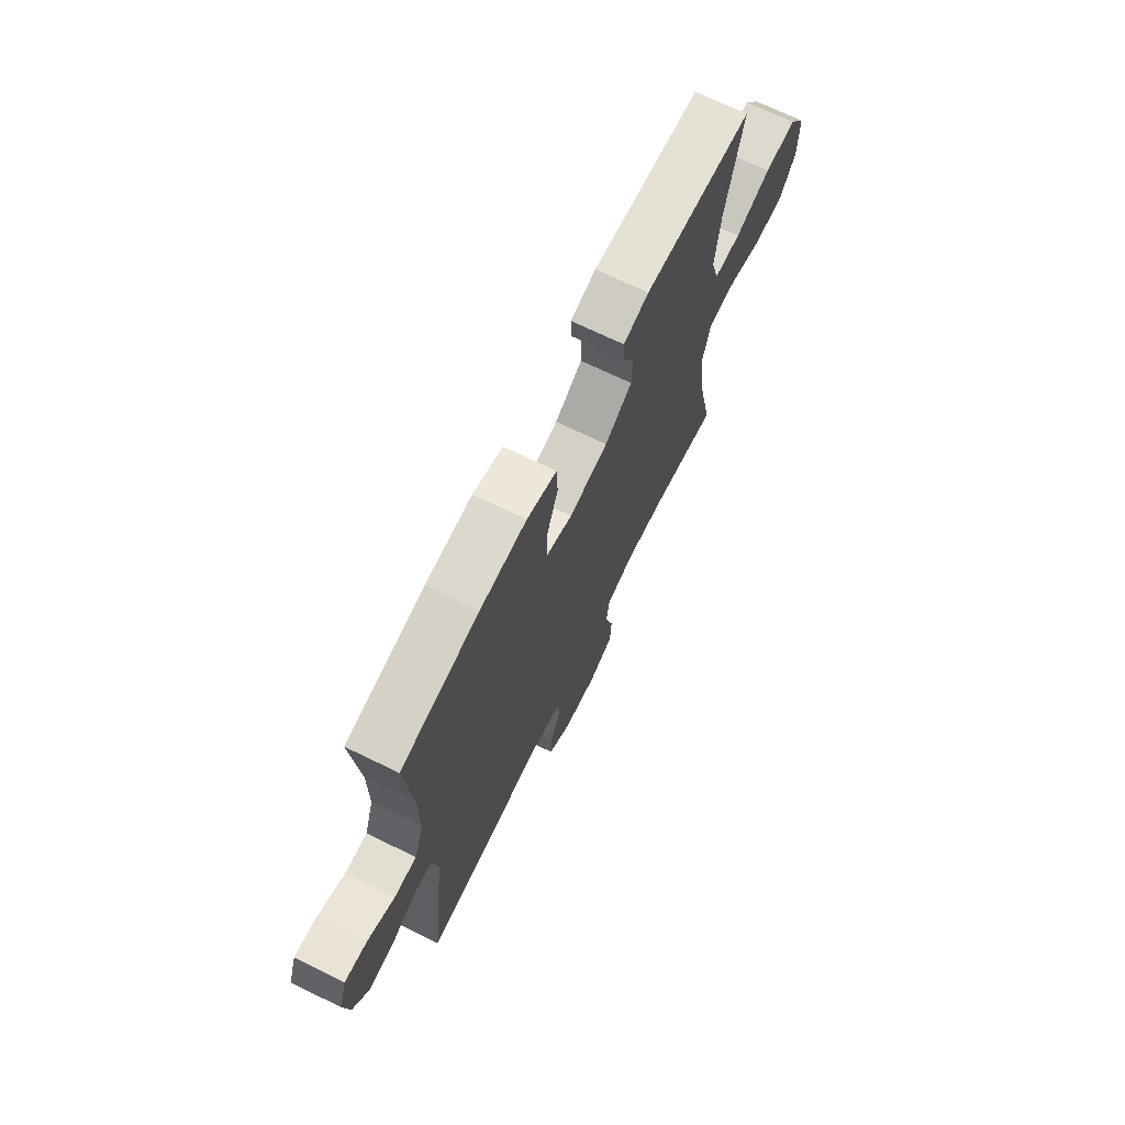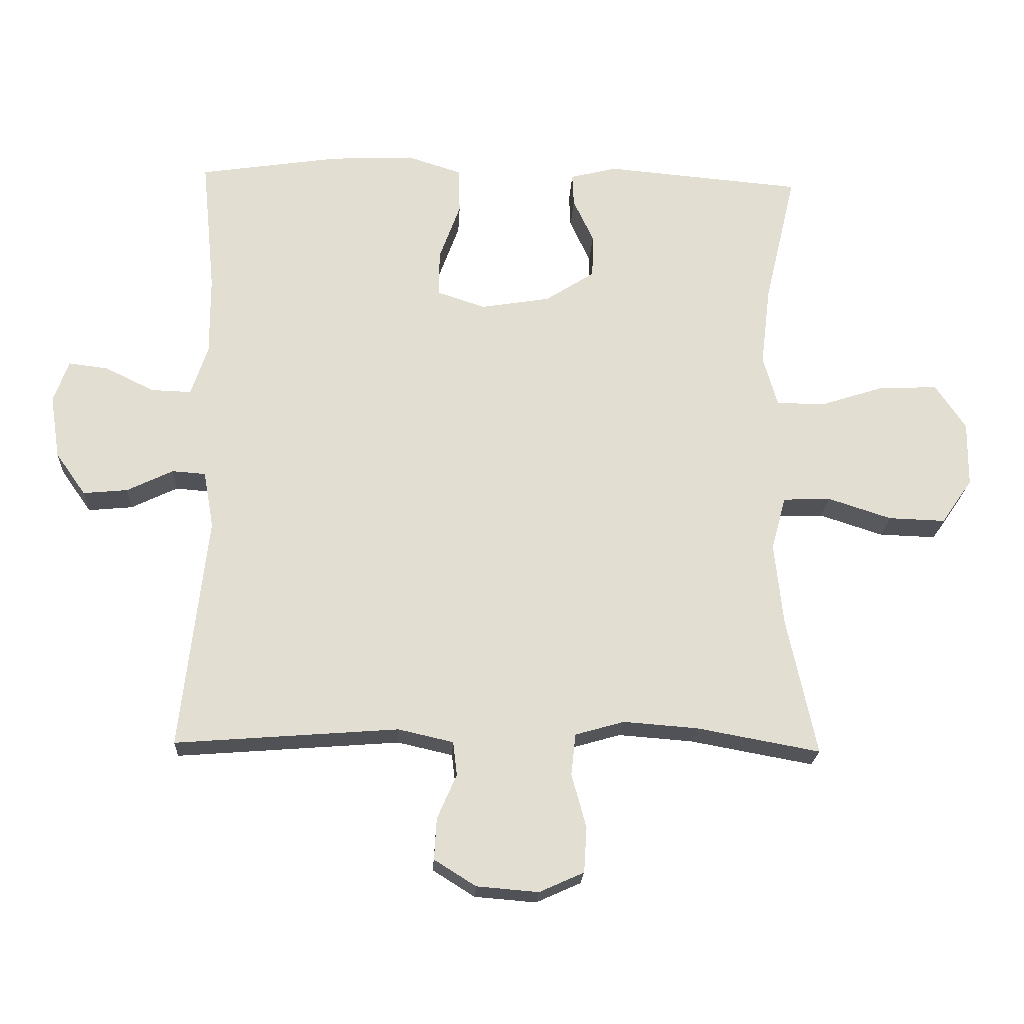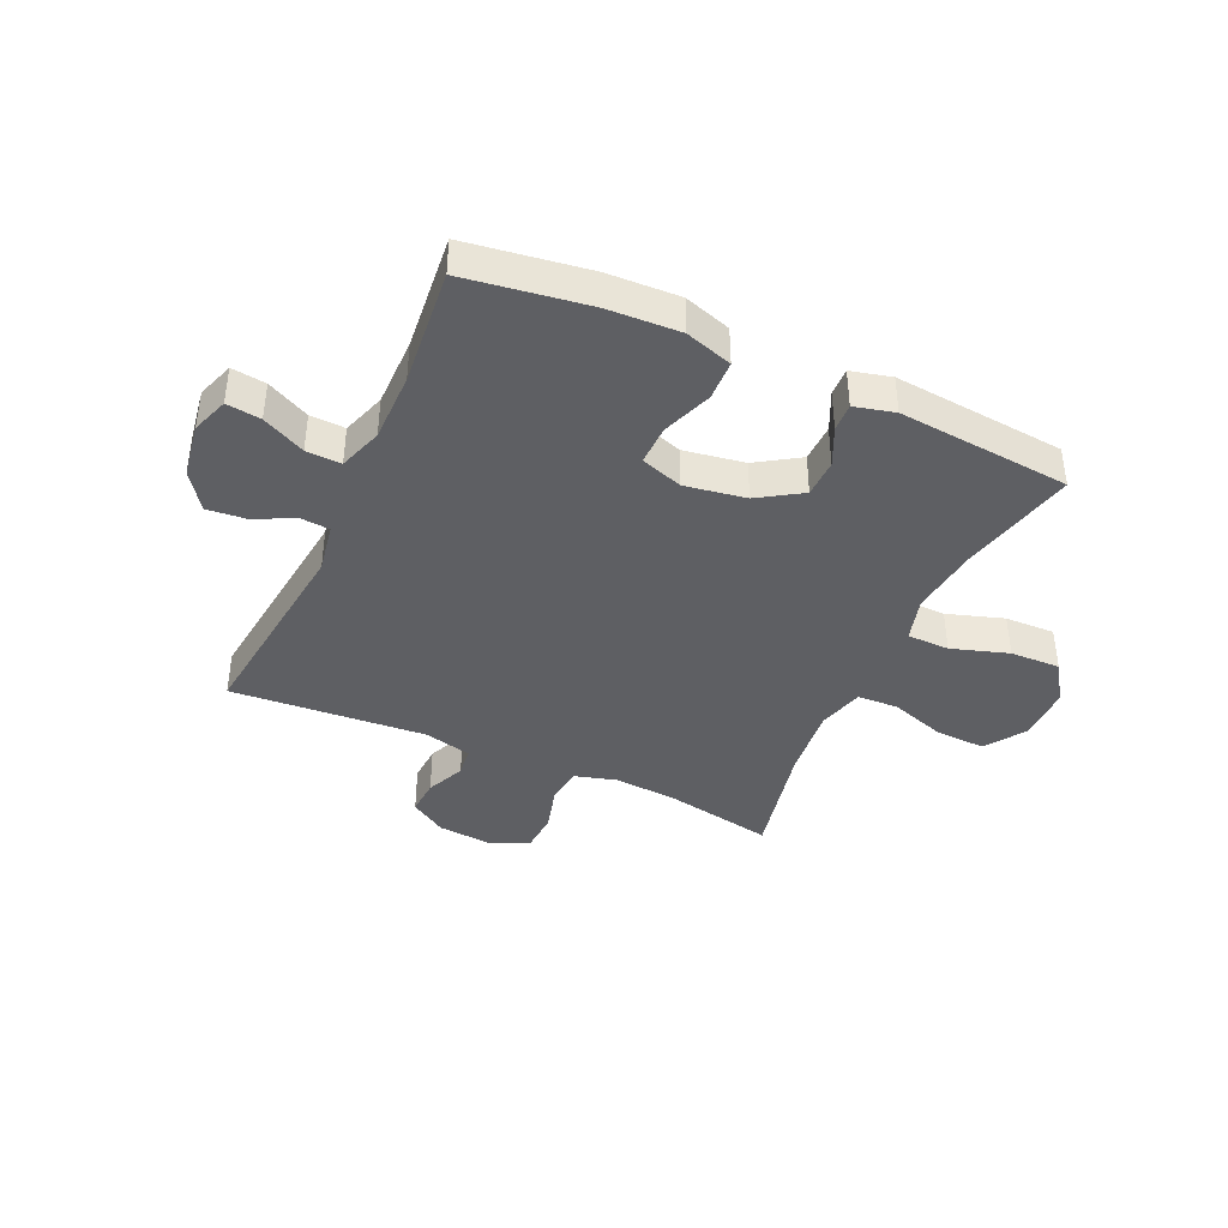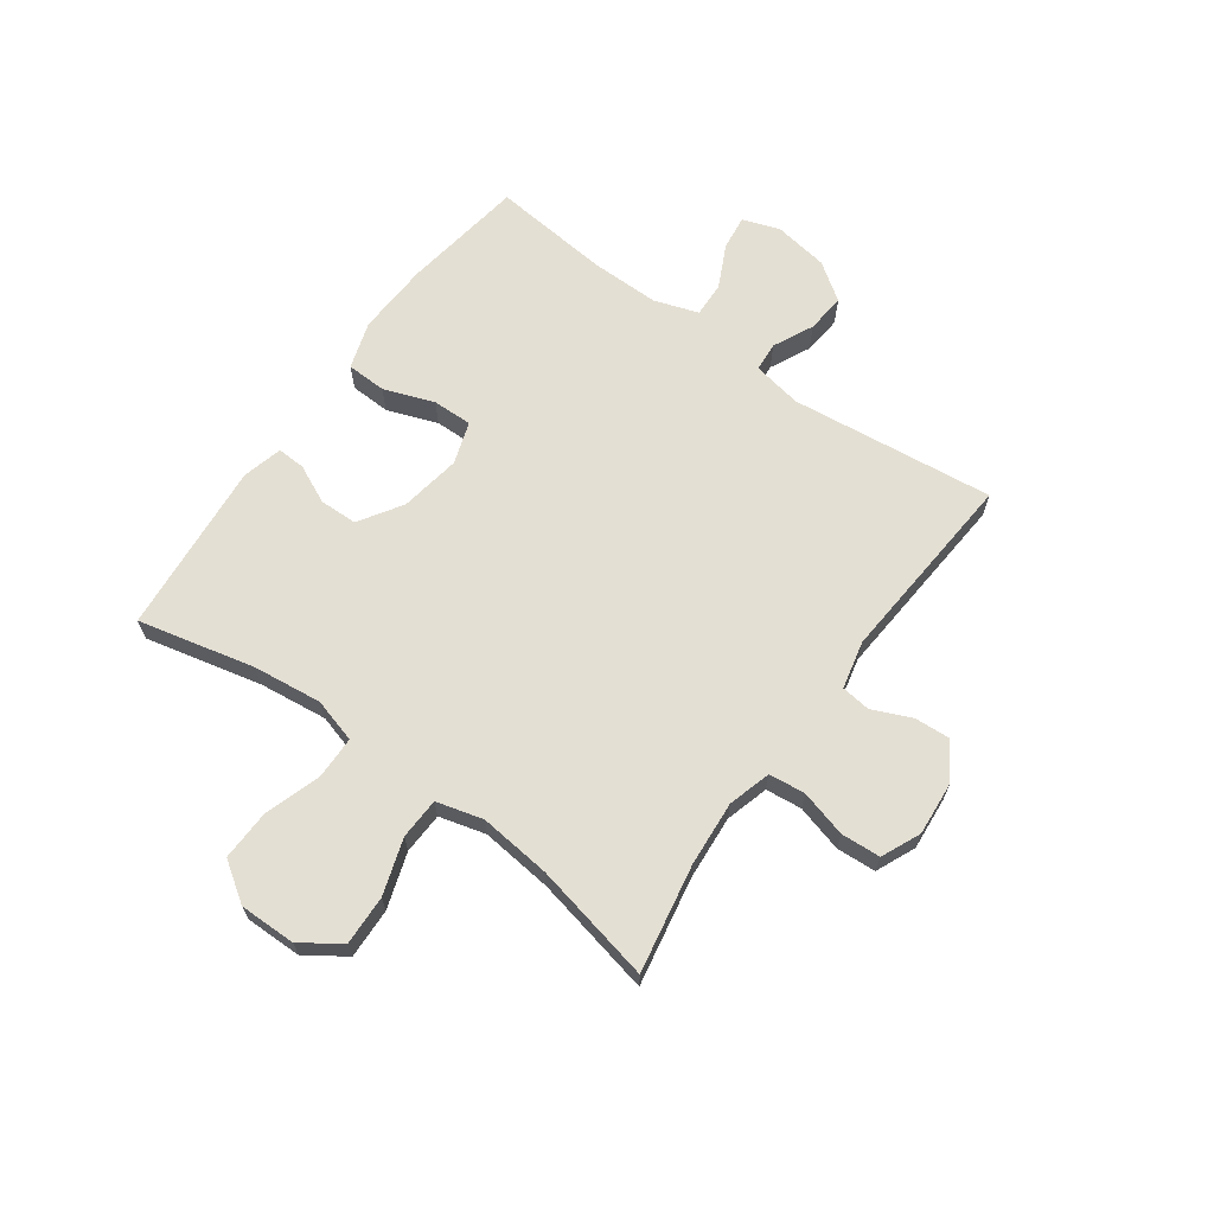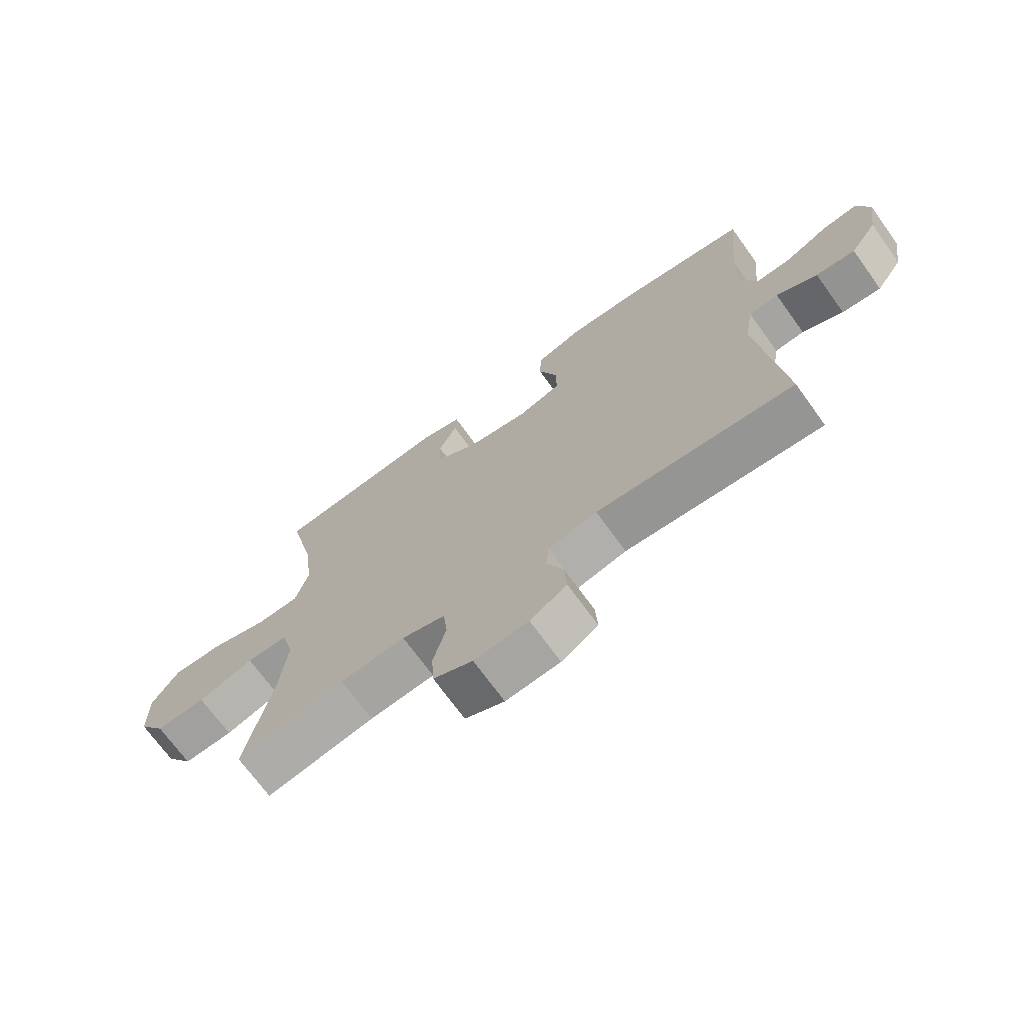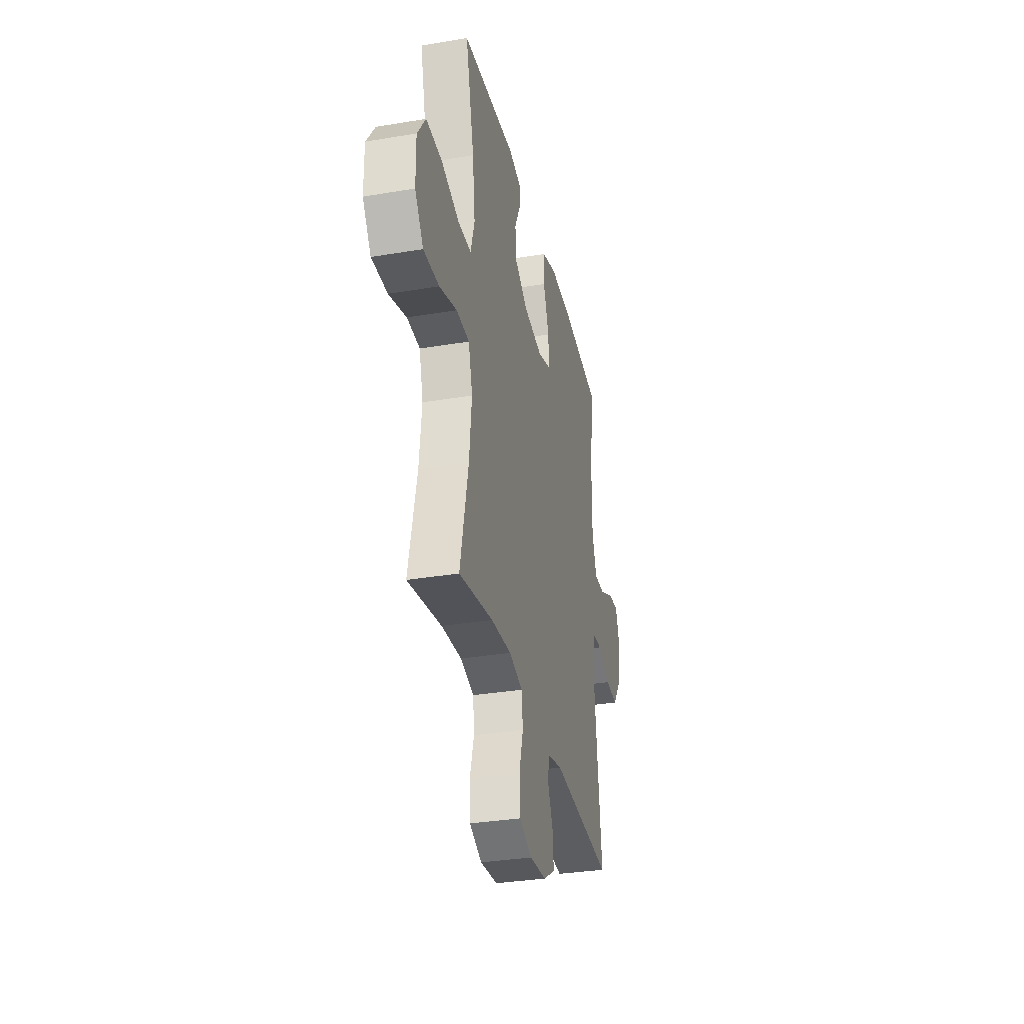
<metadata>
{"format":"obj","ext":"obj","renderer":"f3d","projection":"perspective","resolution":1024,"background":"white","views":[{"elev":69.9,"azim":-64.0,"up":"+Z"},{"elev":-21.4,"azim":-2.9,"up":"+Z"},{"elev":-40.6,"azim":-24.5,"up":"+Y"},{"elev":66.5,"azim":125.8,"up":"+Y"},{"elev":-70.5,"azim":-144.2,"up":"+Z"},{"elev":-32.9,"azim":103.1,"up":"+Z"}]}
</metadata>
<code>
o path610_path610.001
v -0.4839 0.0375 0.3189
v -0.4833 0.0375 0.1955
v -0.5095 0.0375 0.1178
v -0.5713 0.0375 0.12
v -0.6473 0.0375 0.1571
v -0.7083 0.0375 0.1647
v -0.7312 0.0375 0.09931
v -0.7164 0.0375 0.002459
v -0.6701 0.0375 -0.06327
v -0.6014 0.0375 -0.0567
v -0.5301 0.0375 -0.0224
v -0.4787 0.0375 -0.02636
v -0.4631 0.0375 -0.1141
v -0.5043 0.0375 -0.4745
v -0.1595 0.0375 -0.448
v -0.07437 0.0375 -0.4674
v -0.06822 0.0375 -0.5193
v -0.09821 0.0375 -0.5881
v -0.1021 0.0375 -0.6523
v -0.03759 0.0375 -0.6928
v 0.0579 0.0375 -0.7007
v 0.127 0.0375 -0.6697
v 0.1315 0.0375 -0.5997
v 0.1089 0.0375 -0.5166
v 0.116 0.0375 -0.4524
v 0.192 0.0375 -0.4307
v 0.3067 0.0375 -0.4395
v 0.4976 0.0375 -0.4745
v 0.4518 0.0375 -0.2614
v 0.4383 0.0375 -0.1342
v 0.4606 0.0375 -0.05182
v 0.5337 0.0375 -0.04882
v 0.6321 0.0375 -0.08083
v 0.7202 0.0375 -0.08382
v 0.768 0.0375 -0.01478
v 0.7689 0.0375 0.08533
v 0.722 0.0375 0.1546
v 0.6328 0.0375 0.1518
v 0.5322 0.0375 0.1194
v 0.4573 0.0375 0.1205
v 0.4349 0.0375 0.1989
v 0.4495 0.0375 0.3214
v 0.4976 0.0375 0.5272
v 0.1916 0.0375 0.554
v 0.1203 0.0375 0.5359
v 0.1224 0.0375 0.4862
v 0.154 0.0375 0.4183
v 0.1525 0.0375 0.3512
v 0.07621 0.0375 0.3024
v -0.03146 0.0375 0.2847
v -0.106 0.0375 0.3094
v -0.1047 0.0375 0.38
v -0.07208 0.0375 0.4687
v -0.07444 0.0375 0.5393
v -0.1579 0.0375 0.5658
v -0.2873 0.0375 0.5598
v -0.5043 0.0375 0.5272
v -0.4839 -0.0375 0.3189
v -0.4833 -0.0375 0.1955
v -0.5095 -0.0375 0.1178
v -0.5713 -0.0375 0.12
v -0.6473 -0.0375 0.1571
v -0.7083 -0.0375 0.1647
v -0.7312 -0.0375 0.09931
v -0.7164 -0.0375 0.002459
v -0.6701 -0.0375 -0.06327
v -0.6014 -0.0375 -0.0567
v -0.5301 -0.0375 -0.0224
v -0.4787 -0.0375 -0.02636
v -0.4631 -0.0375 -0.1141
v -0.5043 -0.0375 -0.4745
v -0.1595 -0.0375 -0.448
v -0.07437 -0.0375 -0.4674
v -0.06822 -0.0375 -0.5193
v -0.09821 -0.0375 -0.5881
v -0.1021 -0.0375 -0.6523
v -0.03759 -0.0375 -0.6928
v 0.0579 -0.0375 -0.7007
v 0.127 -0.0375 -0.6697
v 0.1315 -0.0375 -0.5997
v 0.1089 -0.0375 -0.5166
v 0.116 -0.0375 -0.4524
v 0.192 -0.0375 -0.4307
v 0.3067 -0.0375 -0.4395
v 0.4976 -0.0375 -0.4745
v 0.4518 -0.0375 -0.2614
v 0.4383 -0.0375 -0.1342
v 0.4606 -0.0375 -0.05182
v 0.5337 -0.0375 -0.04882
v 0.6321 -0.0375 -0.08083
v 0.7202 -0.0375 -0.08382
v 0.768 -0.0375 -0.01478
v 0.7689 -0.0375 0.08533
v 0.722 -0.0375 0.1546
v 0.6328 -0.0375 0.1518
v 0.5322 -0.0375 0.1194
v 0.4573 -0.0375 0.1205
v 0.4349 -0.0375 0.1989
v 0.4495 -0.0375 0.3214
v 0.4976 -0.0375 0.5272
v 0.1916 -0.0375 0.554
v 0.1203 -0.0375 0.5359
v 0.1224 -0.0375 0.4862
v 0.154 -0.0375 0.4183
v 0.1525 -0.0375 0.3512
v 0.07621 -0.0375 0.3024
v -0.03146 -0.0375 0.2847
v -0.106 -0.0375 0.3094
v -0.1047 -0.0375 0.38
v -0.07208 -0.0375 0.4687
v -0.07444 -0.0375 0.5393
v -0.1579 -0.0375 0.5658
v -0.2873 -0.0375 0.5598
v -0.5043 -0.0375 0.5272
v -0.07444 0.0375 0.5393
v -0.07444 0.0375 0.5393
v -0.1579 0.0375 0.5658
v -0.2873 0.0375 0.5598
v 0.1916 0.0375 0.554
v 0.1203 0.0375 0.5359
v 0.1203 0.0375 0.5359
v -0.07208 0.0375 0.4687
v 0.4976 0.0375 0.5272
v 0.4976 0.0375 0.5272
v 0.1224 0.0375 0.4862
v -0.5043 0.0375 0.5272
v -0.5043 0.0375 0.5272
v 0.154 0.0375 0.4183
v -0.1047 0.0375 0.38
v 0.4495 0.0375 0.3214
v -0.4839 0.0375 0.3189
v 0.1525 0.0375 0.3512
v -0.106 0.0375 0.3094
v -0.106 0.0375 0.3094
v 0.07621 0.0375 0.3024
v 0.4349 0.0375 0.1989
v -0.4833 0.0375 0.1955
v -0.03146 0.0375 0.2847
v 0.4573 0.0375 0.1205
v 0.4573 0.0375 0.1205
v -0.5095 0.0375 0.1178
v -0.5095 0.0375 0.1178
v -0.6473 0.0375 0.1571
v -0.7083 0.0375 0.1647
v -0.7083 0.0375 0.1647
v -0.7312 0.0375 0.09931
v -0.5713 0.0375 0.12
v 0.7689 0.0375 0.08533
v 0.722 0.0375 0.1546
v 0.6328 0.0375 0.1518
v 0.5322 0.0375 0.1194
v -0.7164 0.0375 0.002459
v 0.768 0.0375 -0.01478
v -0.6701 0.0375 -0.06327
v -0.6701 0.0375 -0.06327
v 0.7202 0.0375 -0.08382
v -0.5301 0.0375 -0.0224
v -0.4787 0.0375 -0.02636
v -0.4787 0.0375 -0.02636
v -0.6014 0.0375 -0.0567
v 0.4606 0.0375 -0.05182
v 0.4606 0.0375 -0.05182
v 0.5337 0.0375 -0.04882
v -0.4631 0.0375 -0.1141
v 0.6321 0.0375 -0.08083
v 0.4383 0.0375 -0.1342
v 0.4518 0.0375 -0.2614
v 0.4976 0.0375 -0.4745
v 0.4976 0.0375 -0.4745
v 0.192 0.0375 -0.4307
v 0.3067 0.0375 -0.4395
v 0.116 0.0375 -0.4524
v 0.116 0.0375 -0.4524
v -0.1595 0.0375 -0.448
v -0.07437 0.0375 -0.4674
v -0.07437 0.0375 -0.4674
v -0.5043 0.0375 -0.4745
v -0.5043 0.0375 -0.4745
v 0.1089 0.0375 -0.5166
v -0.06822 0.0375 -0.5193
v 0.1315 0.0375 -0.5997
v -0.09821 0.0375 -0.5881
v -0.1021 0.0375 -0.6523
v -0.1021 0.0375 -0.6523
v 0.127 0.0375 -0.6697
v 0.127 0.0375 -0.6697
v -0.03759 0.0375 -0.6928
v 0.0579 0.0375 -0.7007
v -0.07444 -0.0375 0.5393
v -0.07444 -0.0375 0.5393
v -0.1579 -0.0375 0.5658
v -0.2873 -0.0375 0.5598
v 0.1916 -0.0375 0.554
v 0.1203 -0.0375 0.5359
v 0.1203 -0.0375 0.5359
v -0.07208 -0.0375 0.4687
v 0.4976 -0.0375 0.5272
v 0.4976 -0.0375 0.5272
v 0.1224 -0.0375 0.4862
v -0.5043 -0.0375 0.5272
v -0.5043 -0.0375 0.5272
v 0.154 -0.0375 0.4183
v -0.1047 -0.0375 0.38
v 0.4495 -0.0375 0.3214
v -0.4839 -0.0375 0.3189
v 0.1525 -0.0375 0.3512
v -0.106 -0.0375 0.3094
v -0.106 -0.0375 0.3094
v 0.07621 -0.0375 0.3024
v 0.4349 -0.0375 0.1989
v -0.4833 -0.0375 0.1955
v -0.03146 -0.0375 0.2847
v 0.4573 -0.0375 0.1205
v 0.4573 -0.0375 0.1205
v -0.5095 -0.0375 0.1178
v -0.5095 -0.0375 0.1178
v -0.6473 -0.0375 0.1571
v -0.7083 -0.0375 0.1647
v -0.7083 -0.0375 0.1647
v -0.7312 -0.0375 0.09931
v -0.5713 -0.0375 0.12
v 0.7689 -0.0375 0.08533
v 0.722 -0.0375 0.1546
v 0.6328 -0.0375 0.1518
v 0.5322 -0.0375 0.1194
v -0.7164 -0.0375 0.002459
v 0.768 -0.0375 -0.01478
v -0.6701 -0.0375 -0.06327
v -0.6701 -0.0375 -0.06327
v 0.7202 -0.0375 -0.08382
v -0.5301 -0.0375 -0.0224
v -0.4787 -0.0375 -0.02636
v -0.4787 -0.0375 -0.02636
v -0.6014 -0.0375 -0.0567
v 0.4606 -0.0375 -0.05182
v 0.4606 -0.0375 -0.05182
v 0.5337 -0.0375 -0.04882
v -0.4631 -0.0375 -0.1141
v 0.6321 -0.0375 -0.08083
v 0.4383 -0.0375 -0.1342
v 0.4518 -0.0375 -0.2614
v 0.4976 -0.0375 -0.4745
v 0.4976 -0.0375 -0.4745
v 0.192 -0.0375 -0.4307
v 0.3067 -0.0375 -0.4395
v 0.116 -0.0375 -0.4524
v 0.116 -0.0375 -0.4524
v -0.1595 -0.0375 -0.448
v -0.07437 -0.0375 -0.4674
v -0.07437 -0.0375 -0.4674
v -0.5043 -0.0375 -0.4745
v -0.5043 -0.0375 -0.4745
v 0.1089 -0.0375 -0.5166
v -0.06822 -0.0375 -0.5193
v 0.1315 -0.0375 -0.5997
v -0.09821 -0.0375 -0.5881
v -0.1021 -0.0375 -0.6523
v -0.1021 -0.0375 -0.6523
v 0.127 -0.0375 -0.6697
v 0.127 -0.0375 -0.6697
v -0.03759 -0.0375 -0.6928
v 0.0579 -0.0375 -0.7007
f 254 255 253
f 191 196 189
f 241 245 242
f 234 231 221
f 256 261 254
f 203 196 191
f 225 237 224
f 209 210 206
f 224 222 223
f 212 248 249
f 209 235 213
f 218 220 217
f 207 203 205
f 248 238 251
f 211 207 205
f 212 240 209
f 225 235 237
f 249 253 246
f 211 232 207
f 255 262 259
f 205 203 192
f 224 227 222
f 254 253 249
f 215 232 211
f 217 220 221
f 212 244 240
f 257 261 256
f 261 262 255
f 244 241 240
f 192 203 191
f 193 204 197
f 238 248 212
f 232 215 231
f 234 221 226
f 227 224 239
f 249 246 212
f 240 235 209
f 221 231 215
f 220 226 221
f 237 239 224
f 245 241 244
f 199 193 194
f 246 244 212
f 202 204 193
f 210 209 213
f 206 204 202
f 227 239 230
f 204 206 210
f 228 234 226
f 205 192 200
f 202 193 199
f 213 235 225
f 261 255 254
f 232 238 212
f 207 232 212
f 116 55 112 190
f 55 56 113 112
f 44 121 195 101
f 53 54 111 110
f 124 44 101 198
f 45 46 103 102
f 56 127 201 113
f 46 47 104 103
f 52 53 110 109
f 42 43 100 99
f 57 1 58 114
f 47 48 105 104
f 134 52 109 208
f 48 49 106 105
f 41 42 99 98
f 1 2 59 58
f 50 51 108 107
f 49 50 107 106
f 140 41 98 214
f 2 142 216 59
f 5 145 219 62
f 6 7 64 63
f 4 5 62 61
f 36 37 94 93
f 37 38 95 94
f 38 39 96 95
f 39 40 97 96
f 3 4 61 60
f 7 8 65 64
f 35 36 93 92
f 8 155 229 65
f 34 35 92 91
f 11 159 233 68
f 10 11 68 67
f 9 10 67 66
f 162 32 89 236
f 12 13 70 69
f 33 34 91 90
f 32 33 90 89
f 30 31 88 87
f 29 30 87 86
f 169 29 86 243
f 26 27 84 83
f 173 26 83 247
f 15 176 250 72
f 178 15 72 252
f 13 14 71 70
f 24 25 82 81
f 27 28 85 84
f 16 17 74 73
f 23 24 81 80
f 17 18 75 74
f 18 184 258 75
f 186 23 80 260
f 19 20 77 76
f 21 22 79 78
f 20 21 78 77
f 180 179 181
f 117 115 122
f 167 168 171
f 160 147 157
f 182 180 187
f 129 117 122
f 151 150 163
f 135 132 136
f 150 149 148
f 138 175 174
f 135 139 161
f 144 143 146
f 133 131 129
f 174 177 164
f 137 131 133
f 138 135 166
f 151 163 161
f 175 172 179
f 137 133 158
f 181 185 188
f 131 118 129
f 150 148 153
f 180 175 179
f 141 137 158
f 143 147 146
f 138 166 170
f 183 182 187
f 187 181 188
f 170 166 167
f 118 117 129
f 119 123 130
f 164 138 174
f 158 157 141
f 160 152 147
f 153 165 150
f 175 138 172
f 166 135 161
f 147 141 157
f 146 147 152
f 163 150 165
f 171 170 167
f 125 120 119
f 172 138 170
f 128 119 130
f 136 139 135
f 132 128 130
f 153 156 165
f 130 136 132
f 154 152 160
f 131 126 118
f 128 125 119
f 139 151 161
f 187 180 181
f 158 138 164
f 133 138 158

</code>
